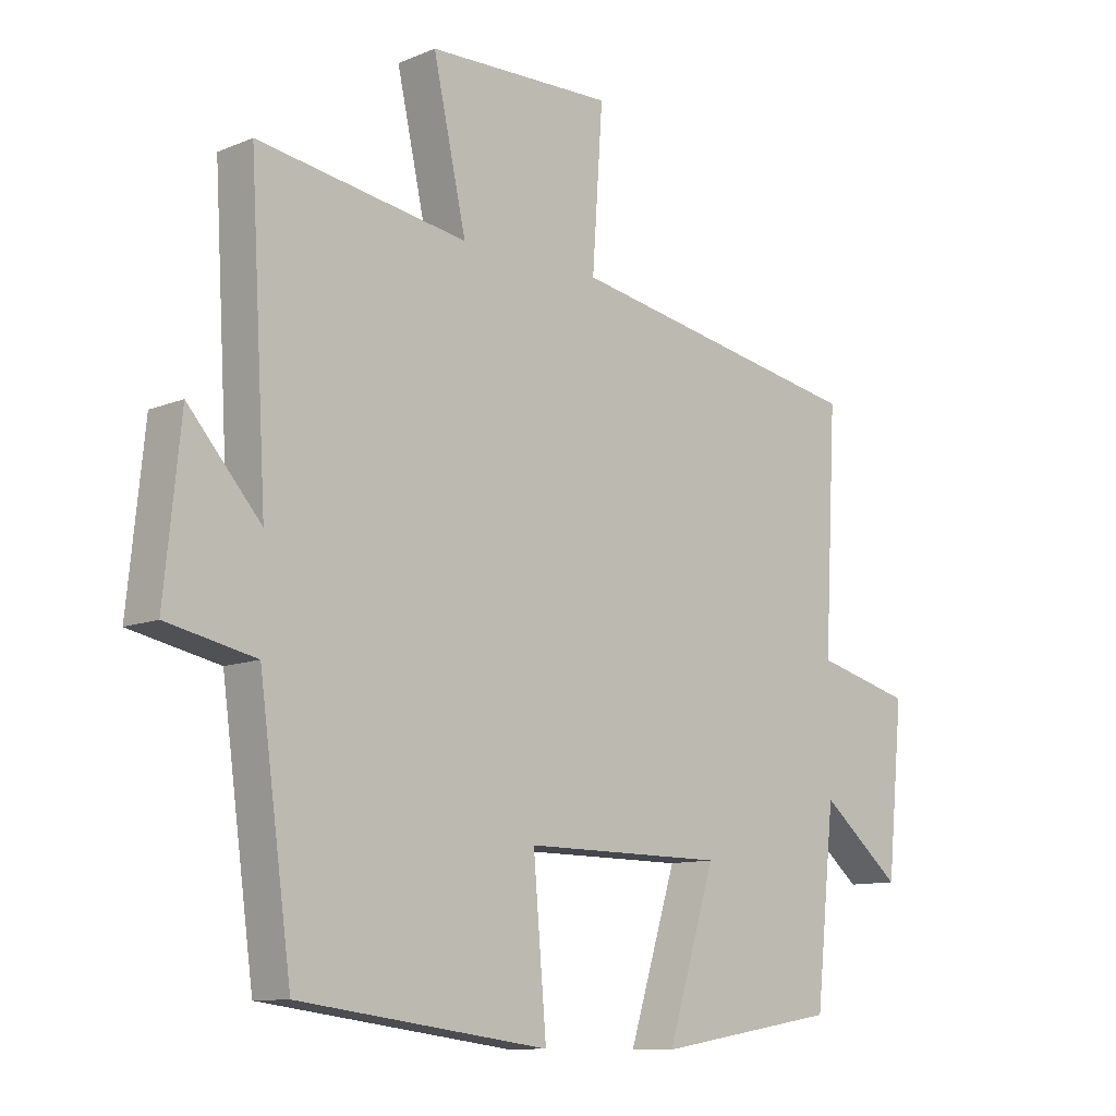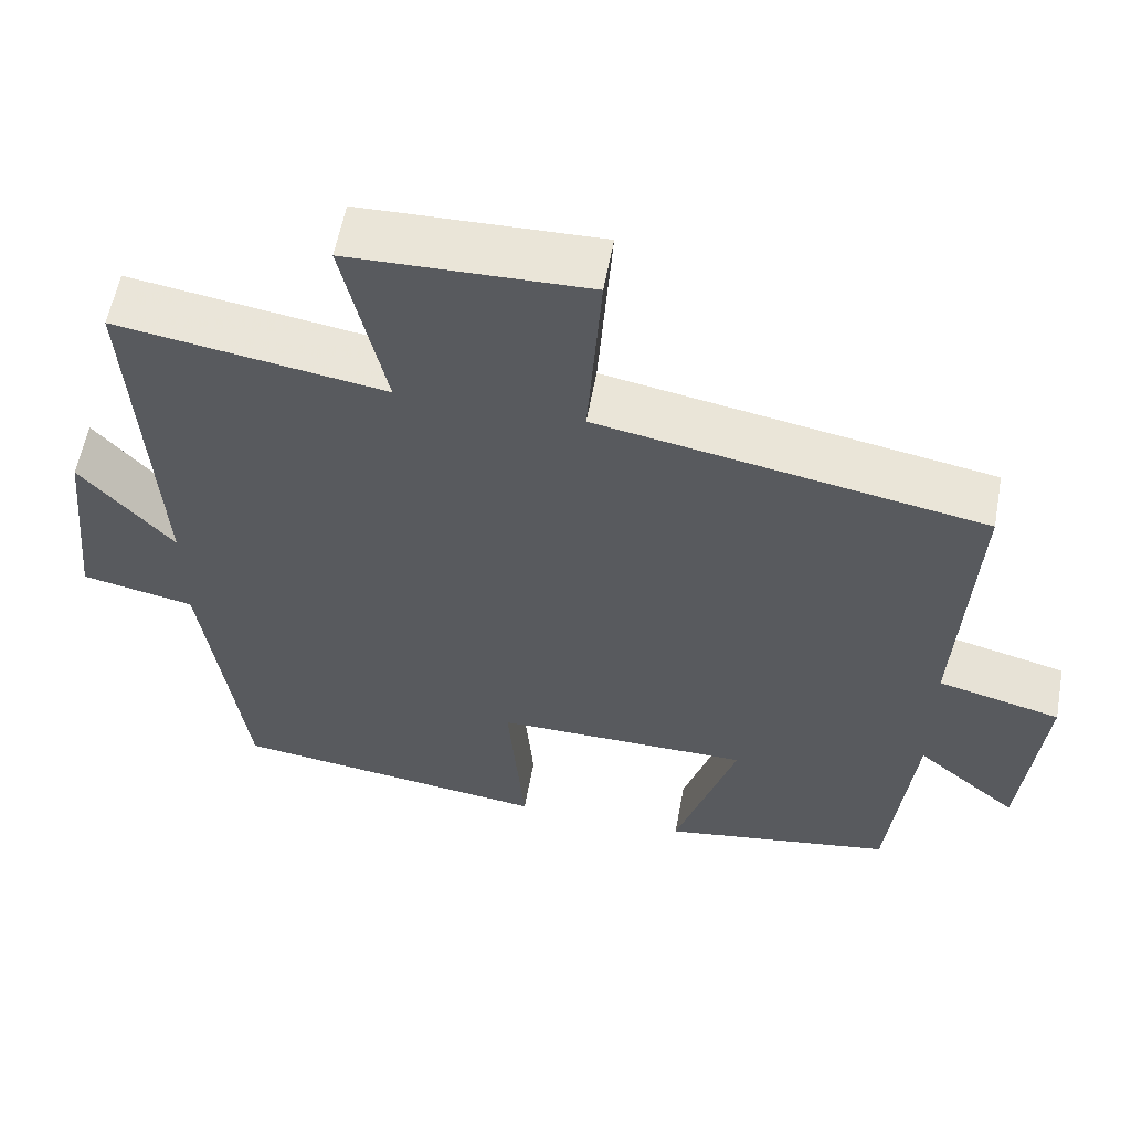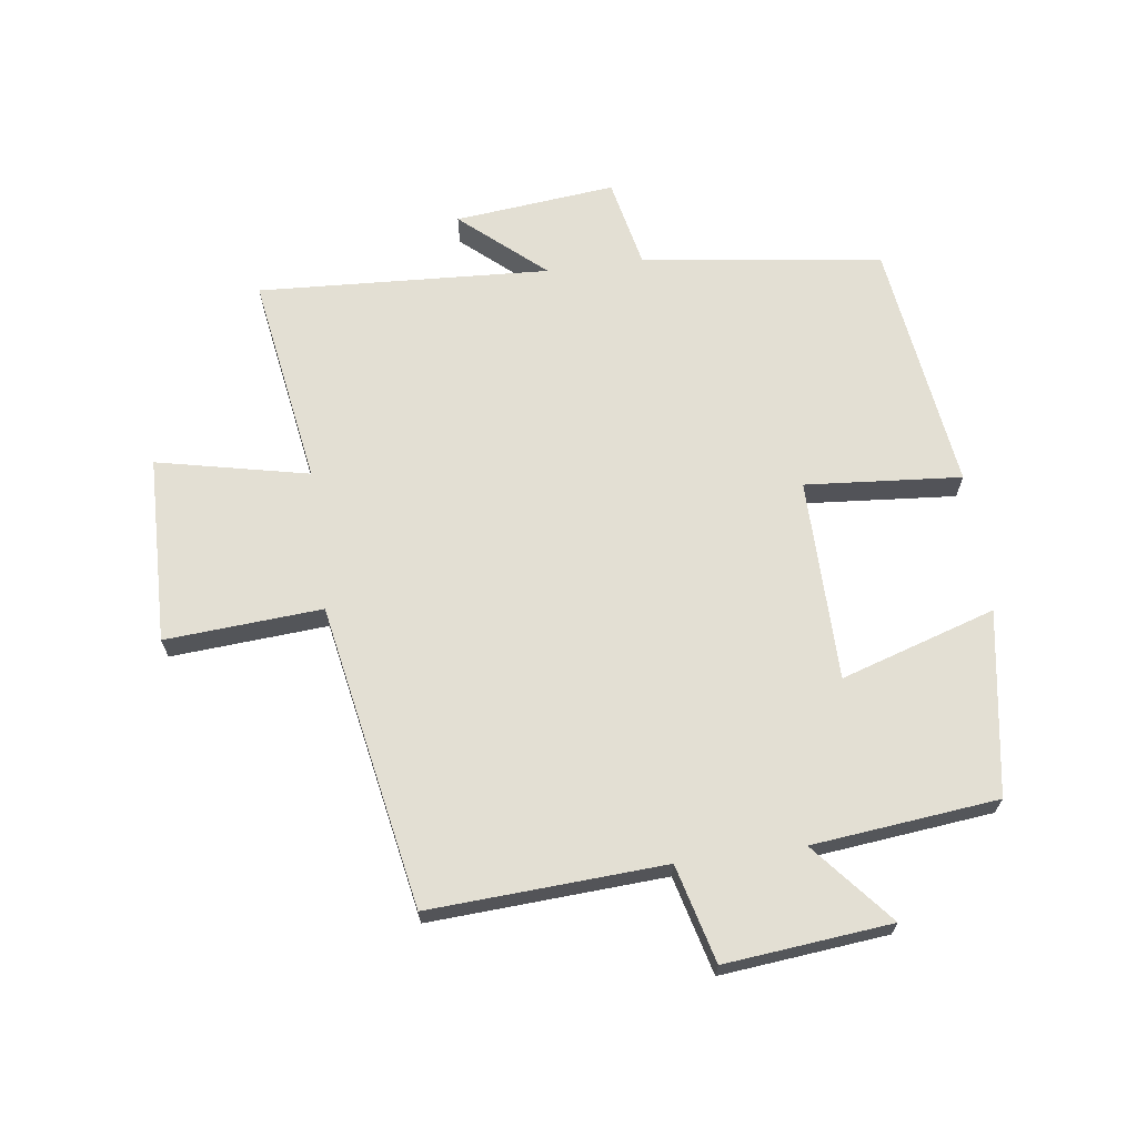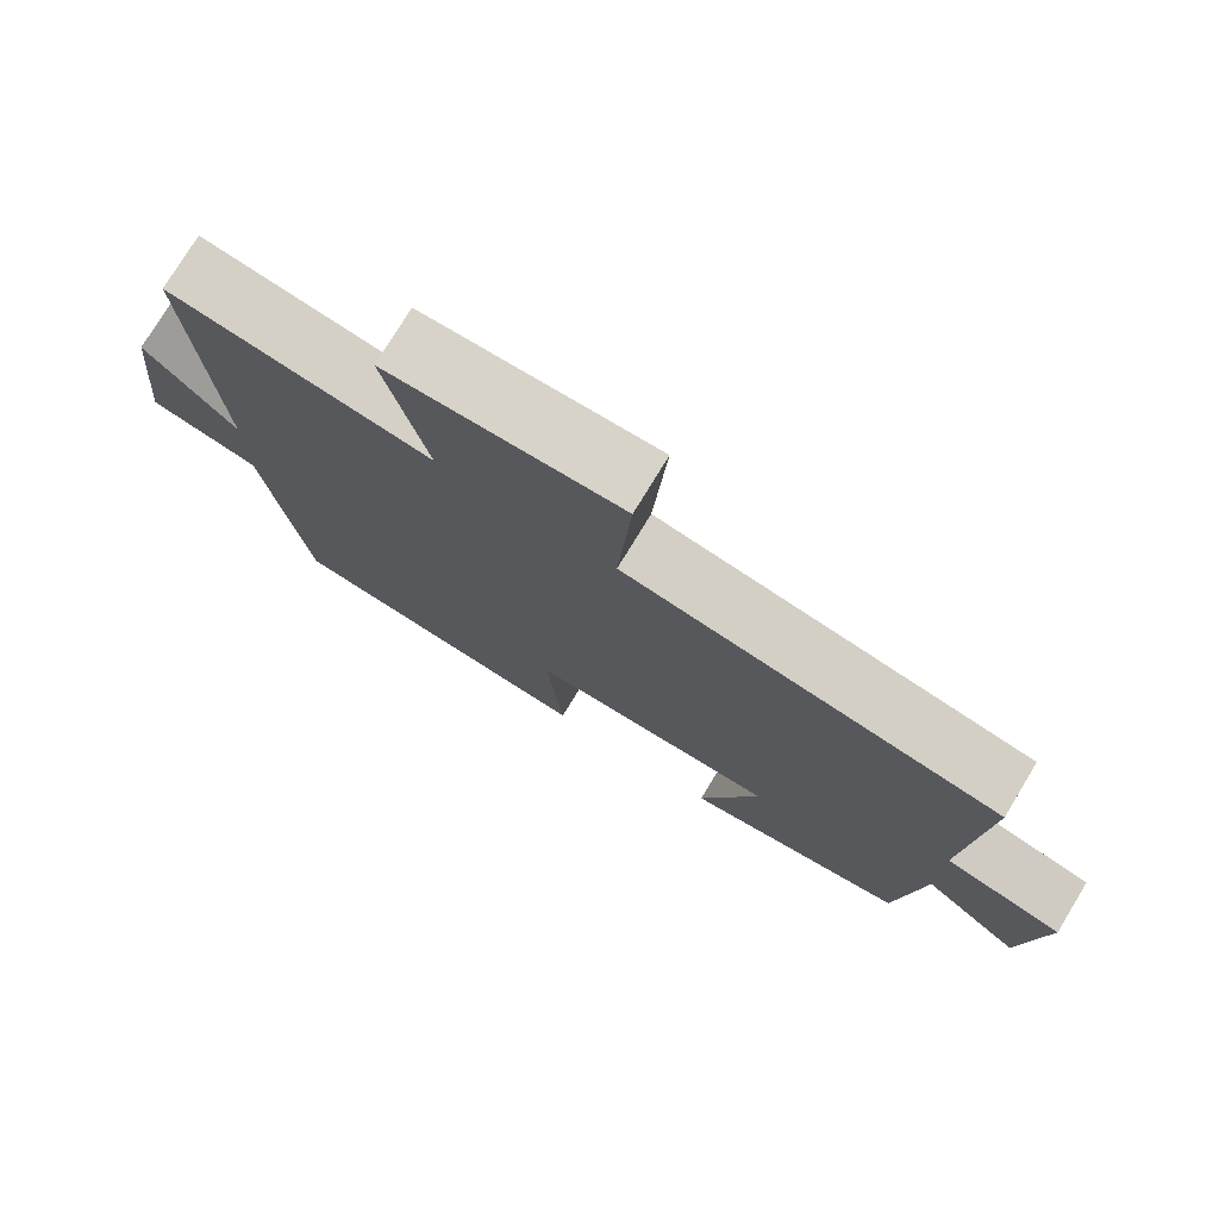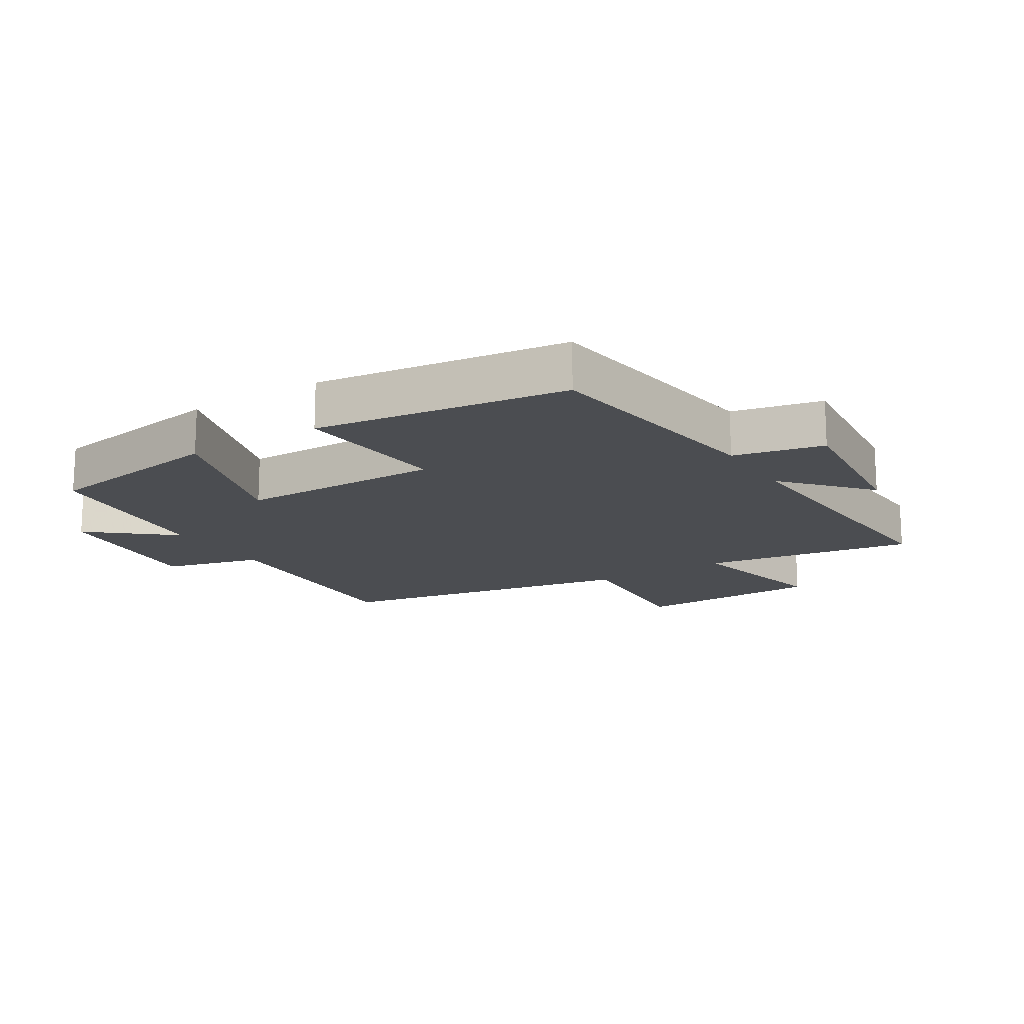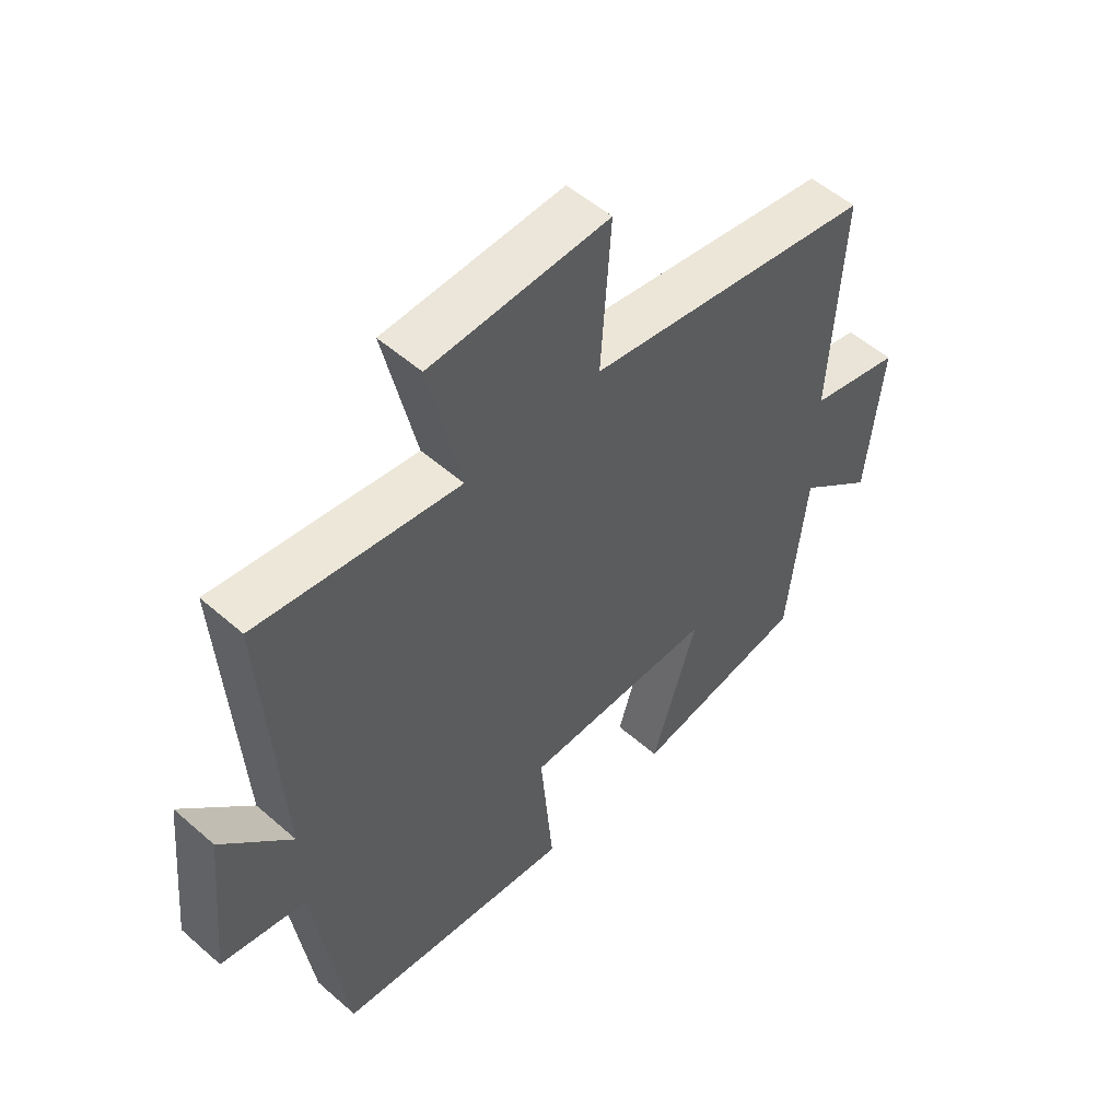
<metadata>
{"format":"obj","ext":"obj","renderer":"f3d","projection":"perspective","resolution":1024,"background":"white","views":[{"elev":-10.7,"azim":-44.1,"up":"+Z"},{"elev":57.9,"azim":10.4,"up":"+Z"},{"elev":67.0,"azim":82.2,"up":"+Y"},{"elev":76.5,"azim":31.3,"up":"+Z"},{"elev":-16.0,"azim":-148.0,"up":"+Y"},{"elev":53.6,"azim":-47.0,"up":"+Z"}]}
</metadata>
<code>
v 0.52 0.07 0.412
v 0.5 0.07 0.039
v 0.655 0.07 -0.001
v 0.629 0.07 -0.265
v 0.5 0.07 -0.157
v 0.469 0.07 -0.452
v 0.176 0.07 -0.5
v 0.253 0.07 -0.254
v -0.069 0.07 -0.252
v -0.048 0.07 -0.5
v -0.448 0.07 -0.447
v -0.5 0.07 -0.065
v -0.642 0.07 -0.035
v -0.616 0.07 0.221
v -0.5 0.07 0.089
v -0.527 0.07 0.553
v -0.191 0.07 0.5
v -0.244 0.07 0.741
v 0.054 0.07 0.749
v 0.037 0.07 0.5
v 0.52 0 0.412
v 0.5 0 0.039
v 0.655 0 -0.001
v 0.629 0 -0.265
v 0.5 0 -0.157
v 0.469 0 -0.452
v 0.176 0 -0.5
v 0.253 0 -0.254
v -0.069 0 -0.252
v -0.048 0 -0.5
v -0.448 0 -0.447
v -0.5 0 -0.065
v -0.642 0 -0.035
v -0.616 0 0.221
v -0.5 0 0.089
v -0.527 0 0.553
v -0.191 0 0.5
v -0.244 0 0.741
v 0.054 0 0.749
v 0.037 0 0.5
f 17 18 19 20
f 17 20 1 2
f 15 16 17 2
f 12 13 14 15
f 11 12 15
f 10 11 15
f 9 10 15
f 15 2 3
f 9 15 3
f 8 9 3
f 5 6 7 8
f 5 8 3
f 3 4 5
f 40 39 38 37
f 22 21 40 37
f 22 37 36 35
f 35 34 33 32
f 35 32 31
f 35 31 30
f 35 30 29
f 23 22 35
f 23 35 29
f 23 29 28
f 28 27 26 25
f 23 28 25
f 25 24 23
f 1 21 22 2
f 2 22 23 3
f 3 23 24 4
f 4 24 25 5
f 5 25 26 6
f 6 26 27 7
f 7 27 28 8
f 8 28 29 9
f 9 29 30 10
f 10 30 31 11
f 11 31 32 12
f 12 32 33 13
f 13 33 34 14
f 14 34 35 15
f 15 35 36 16
f 16 36 37 17
f 17 37 38 18
f 18 38 39 19
f 19 39 40 20
f 20 40 21 1

</code>
